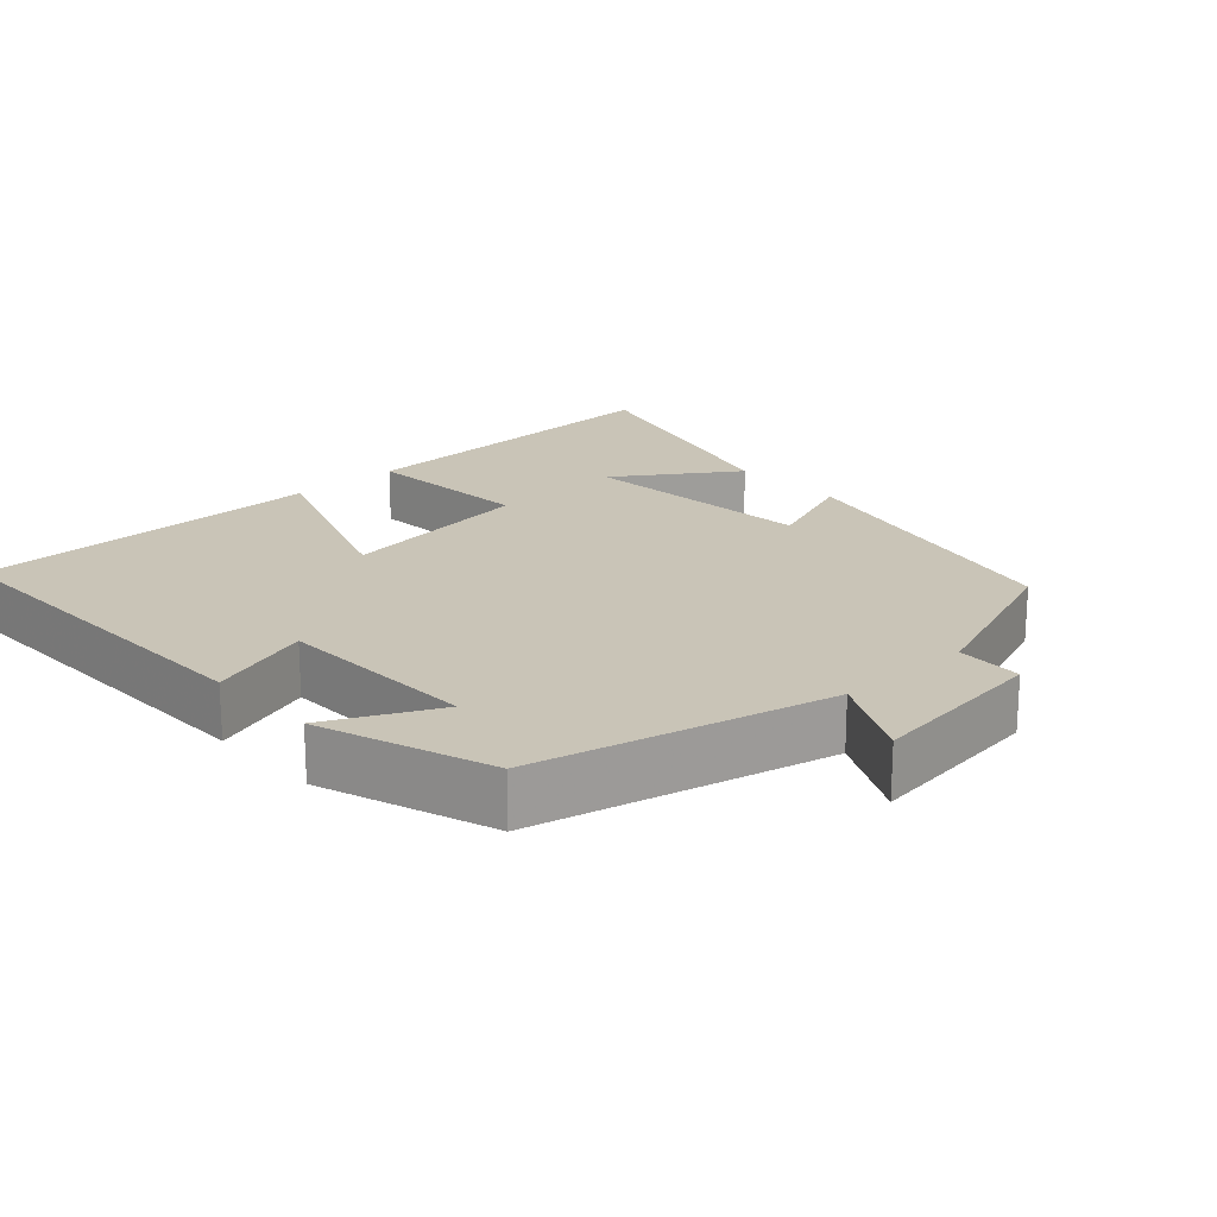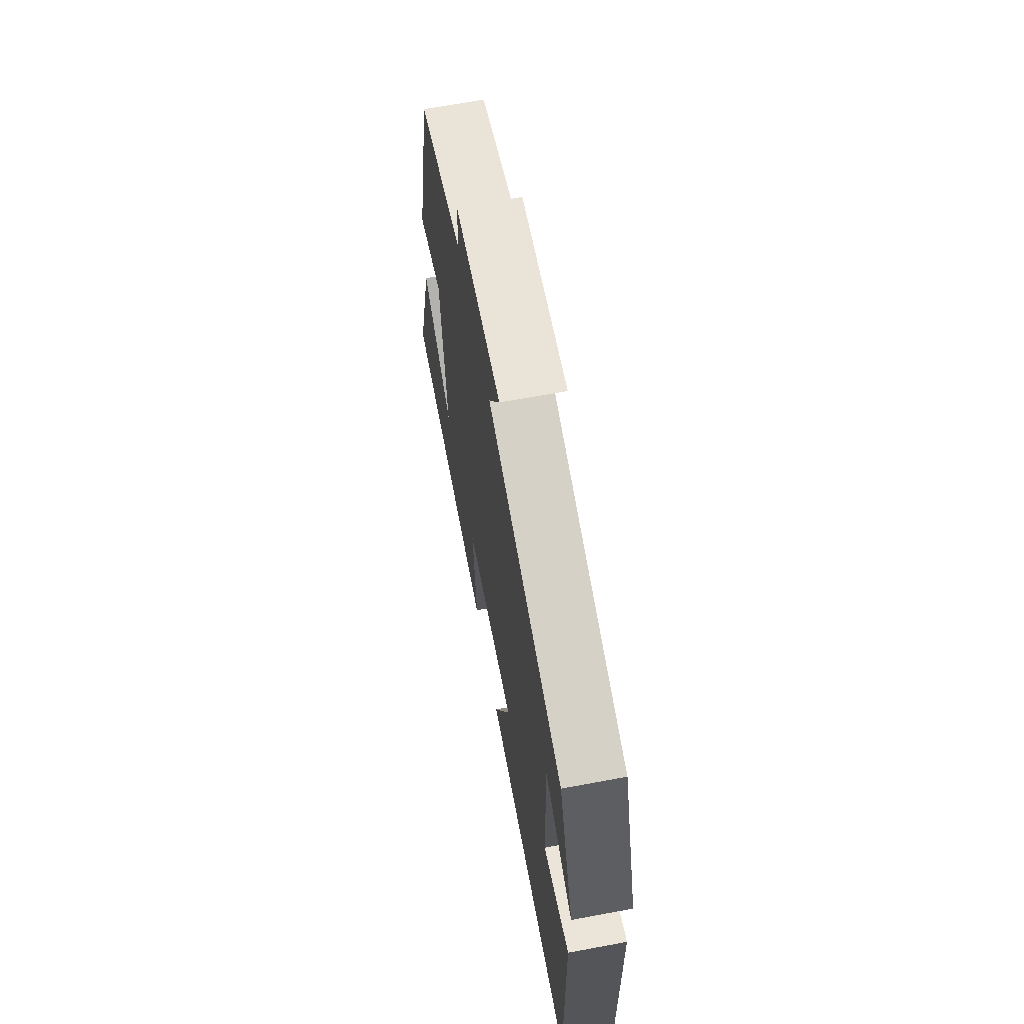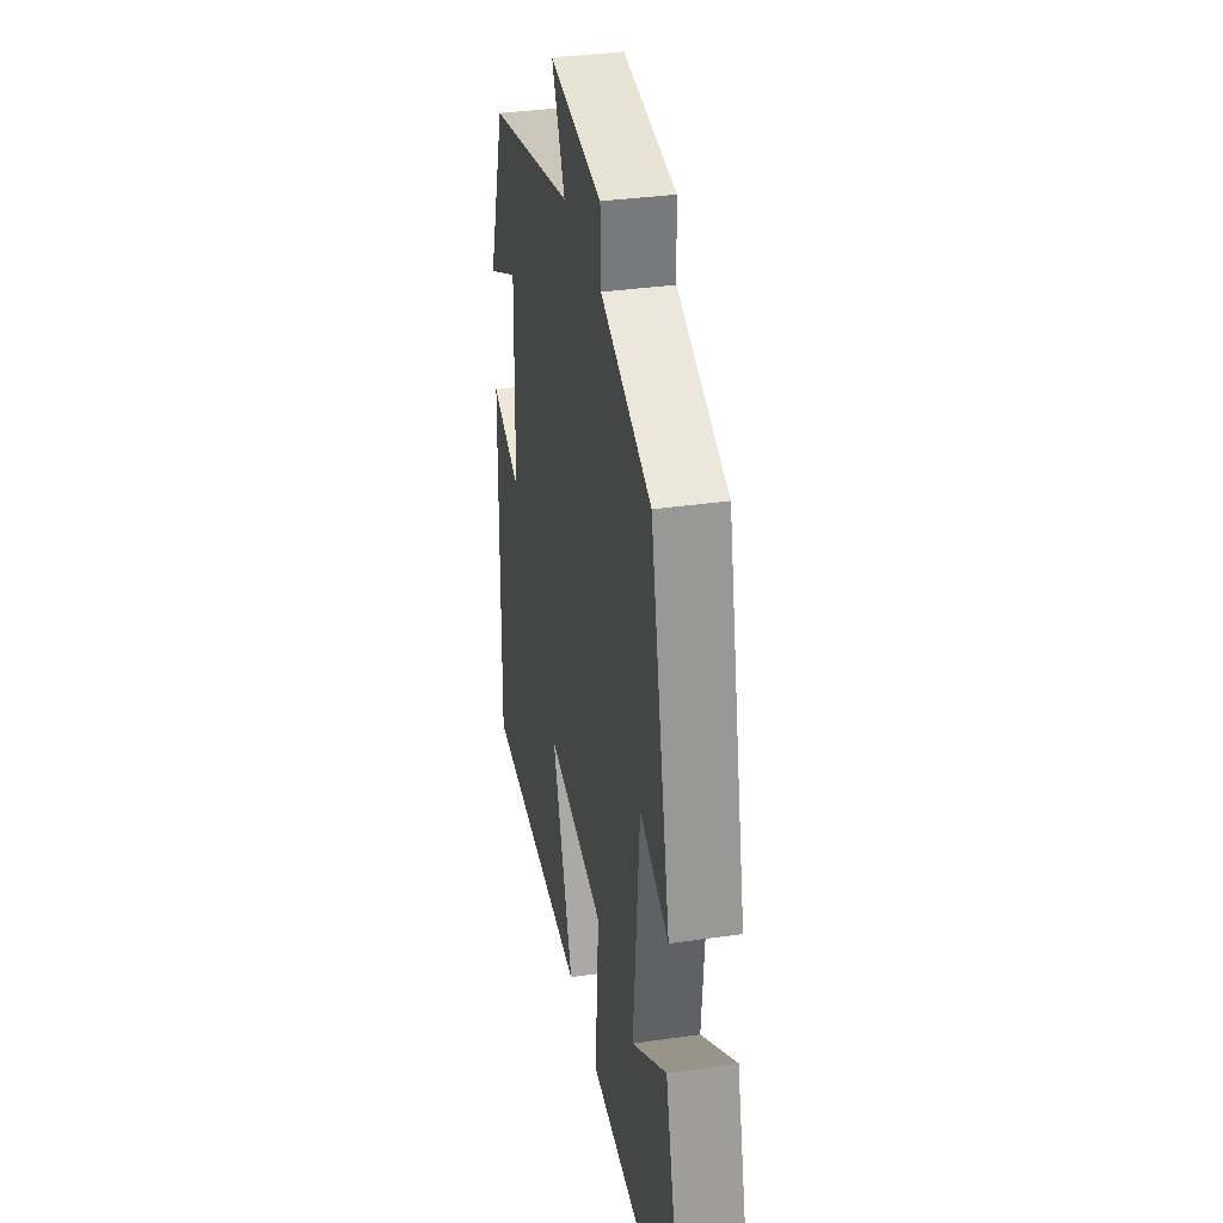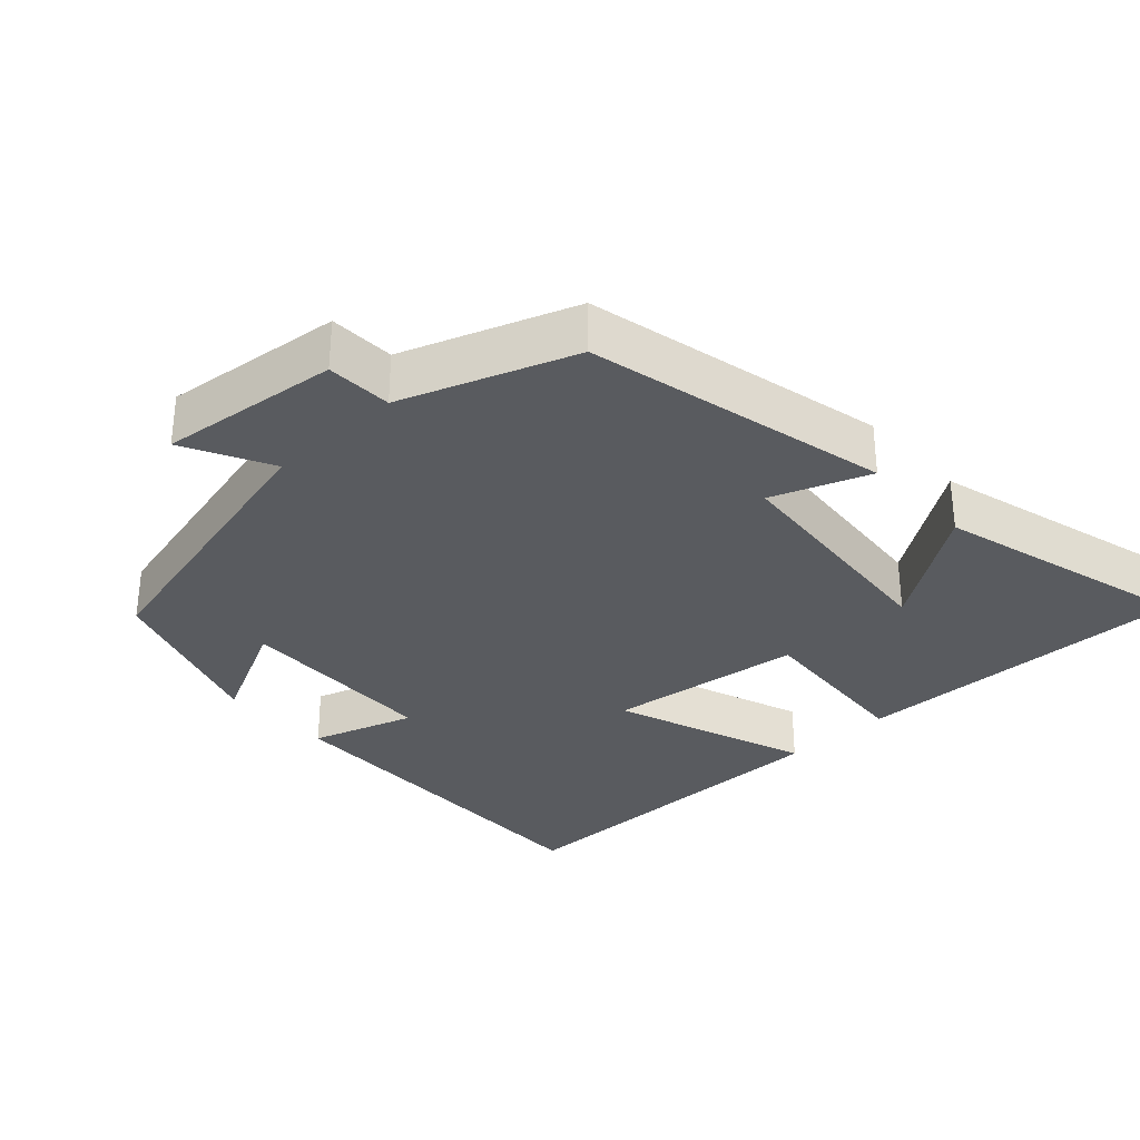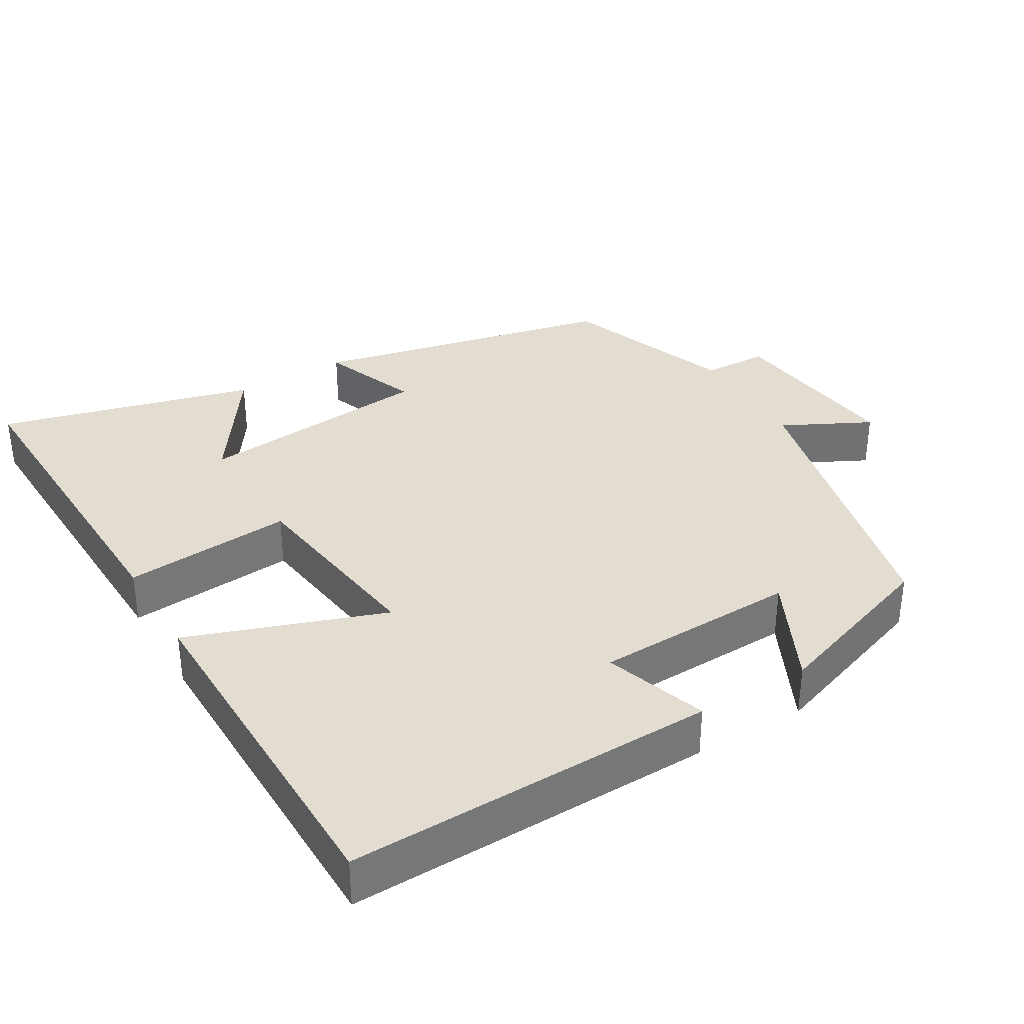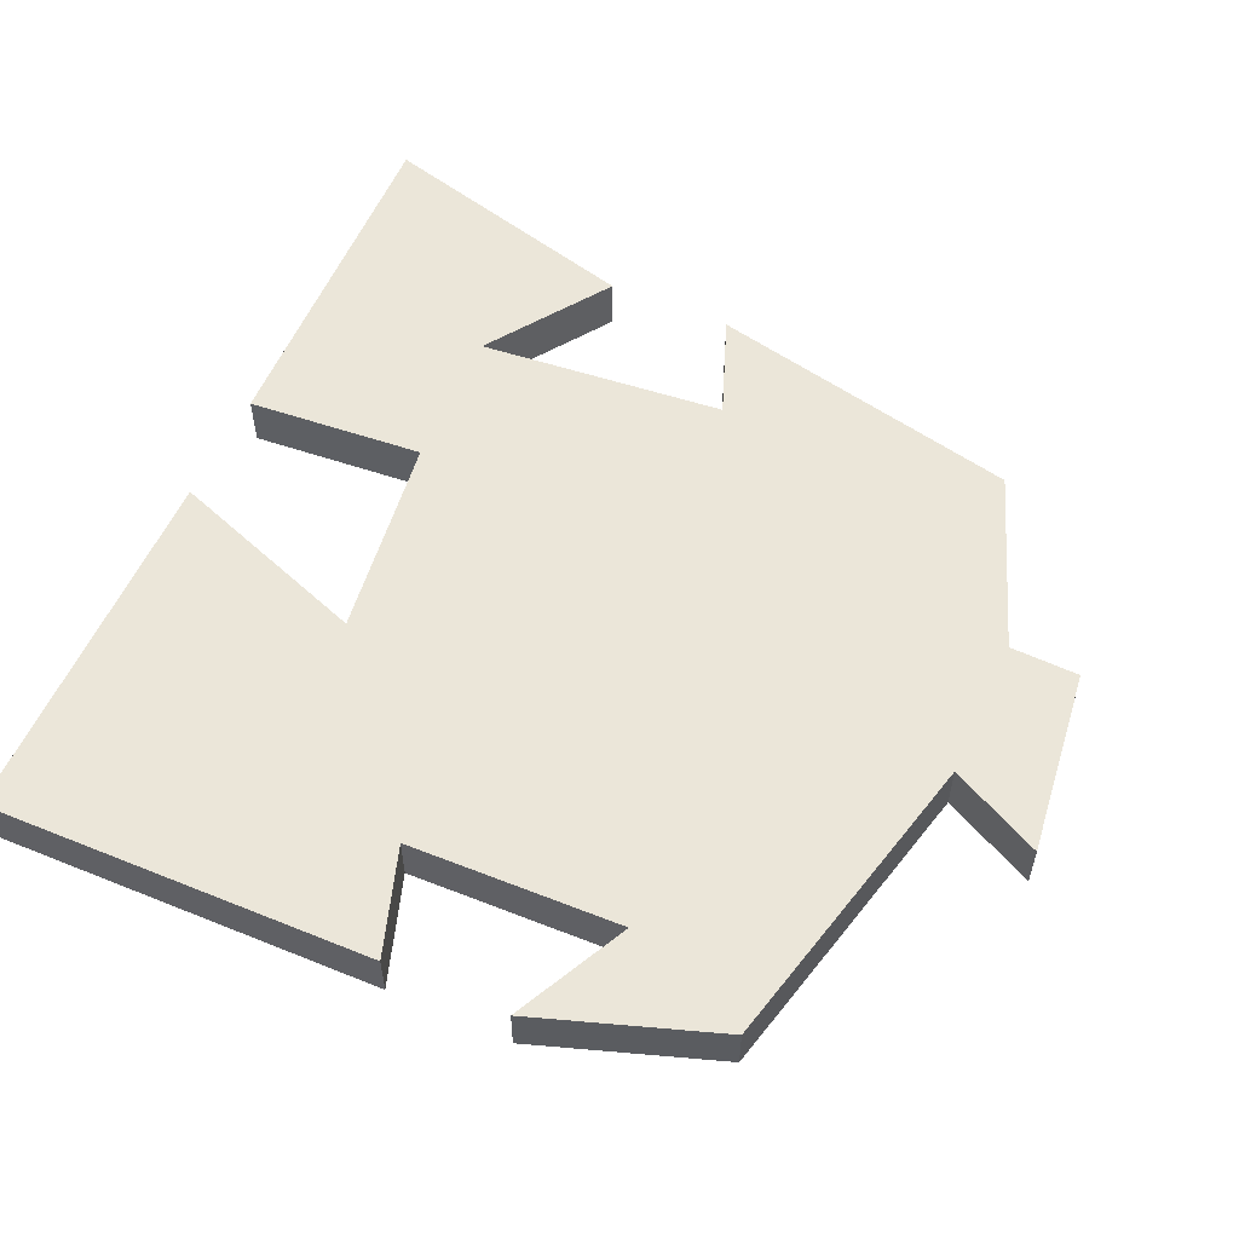
<metadata>
{"format":"obj","ext":"obj","renderer":"f3d","projection":"perspective","resolution":1024,"background":"white","views":[{"elev":20.0,"azim":-42.5,"up":"+Y"},{"elev":66.9,"azim":-100.6,"up":"+Z"},{"elev":34.7,"azim":79.1,"up":"+Z"},{"elev":-32.4,"azim":43.1,"up":"+Y"},{"elev":35.1,"azim":-120.8,"up":"+Y"},{"elev":55.6,"azim":-65.8,"up":"+Y"}]}
</metadata>
<code>
v -0.419 0.07 0.404
v -0.015 0.07 0.5
v -0.076 0.07 0.62
v 0.17 0.07 0.59
v 0.173 0.07 0.5
v 0.407 0.07 0.413
v 0.5 0.07 -0.001
v 0.367 0.07 0.05
v 0.337 0.07 -0.274
v 0.5 0.07 -0.163
v 0.594 0.07 -0.514
v 0.131 0.07 -0.5
v 0.149 0.07 -0.268
v -0.119 0.07 -0.232
v -0.023 0.07 -0.5
v -0.51 0.07 -0.496
v -0.5 0.07 0.01
v -0.359 0.07 -0.037
v -0.351 0.07 0.241
v -0.5 0.07 0.168
v -0.419 0 0.404
v -0.015 0 0.5
v -0.076 0 0.62
v 0.17 0 0.59
v 0.173 0 0.5
v 0.407 0 0.413
v 0.5 0 -0.001
v 0.367 0 0.05
v 0.337 0 -0.274
v 0.5 0 -0.163
v 0.594 0 -0.514
v 0.131 0 -0.5
v 0.149 0 -0.268
v -0.119 0 -0.232
v -0.023 0 -0.5
v -0.51 0 -0.496
v -0.5 0 0.01
v -0.359 0 -0.037
v -0.351 0 0.241
v -0.5 0 0.168
f 19 20 1 2
f 18 19 2
f 16 17 18
f 15 16 18
f 14 15 18
f 13 14 18 2
f 11 12 13
f 9 10 11
f 9 11 13
f 8 9 13 2
f 7 8 2
f 6 7 2
f 5 6 2
f 2 3 4 5
f 22 21 40 39
f 22 39 38
f 38 37 36
f 38 36 35
f 38 35 34
f 22 38 34 33
f 33 32 31
f 31 30 29
f 33 31 29
f 22 33 29 28
f 22 28 27
f 22 27 26
f 22 26 25
f 25 24 23 22
f 1 21 22 2
f 2 22 23 3
f 3 23 24 4
f 4 24 25 5
f 5 25 26 6
f 6 26 27 7
f 7 27 28 8
f 8 28 29 9
f 9 29 30 10
f 10 30 31 11
f 11 31 32 12
f 12 32 33 13
f 13 33 34 14
f 14 34 35 15
f 15 35 36 16
f 16 36 37 17
f 17 37 38 18
f 18 38 39 19
f 19 39 40 20
f 20 40 21 1

</code>
